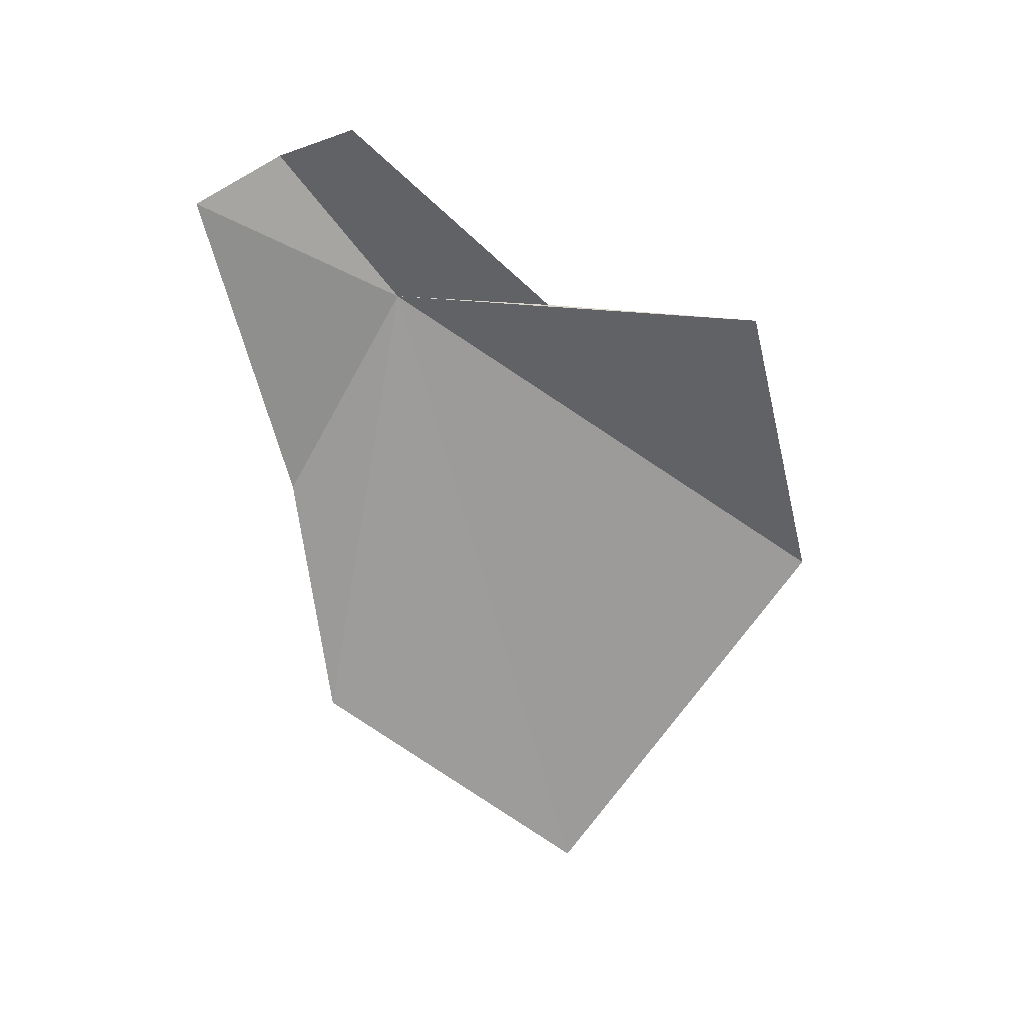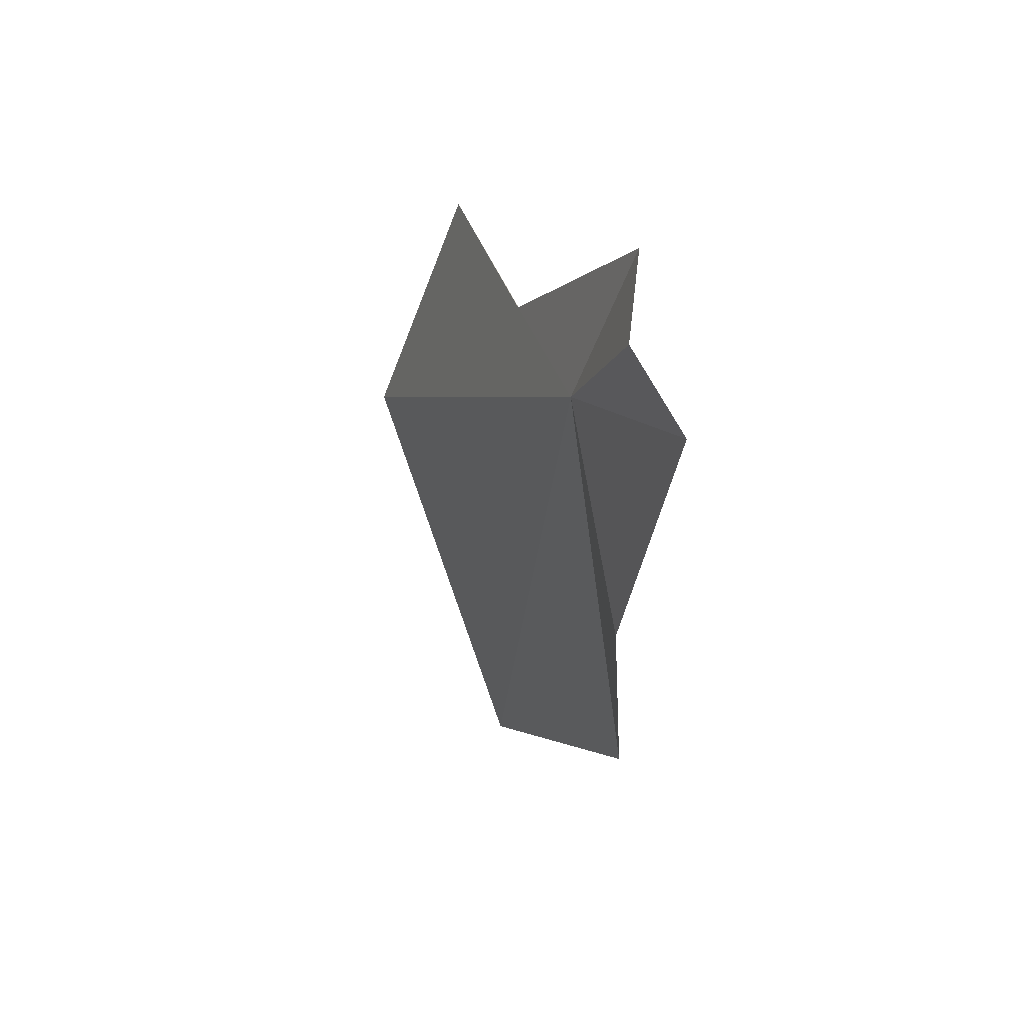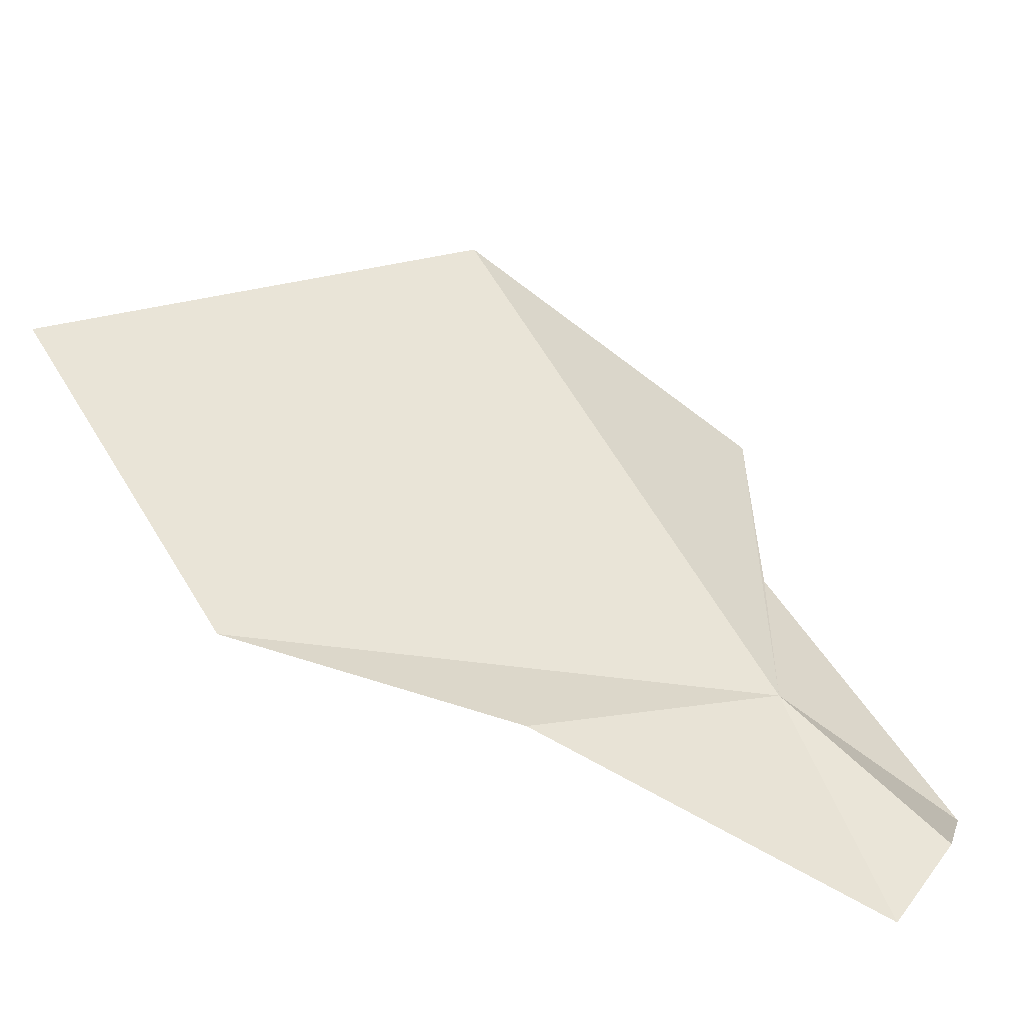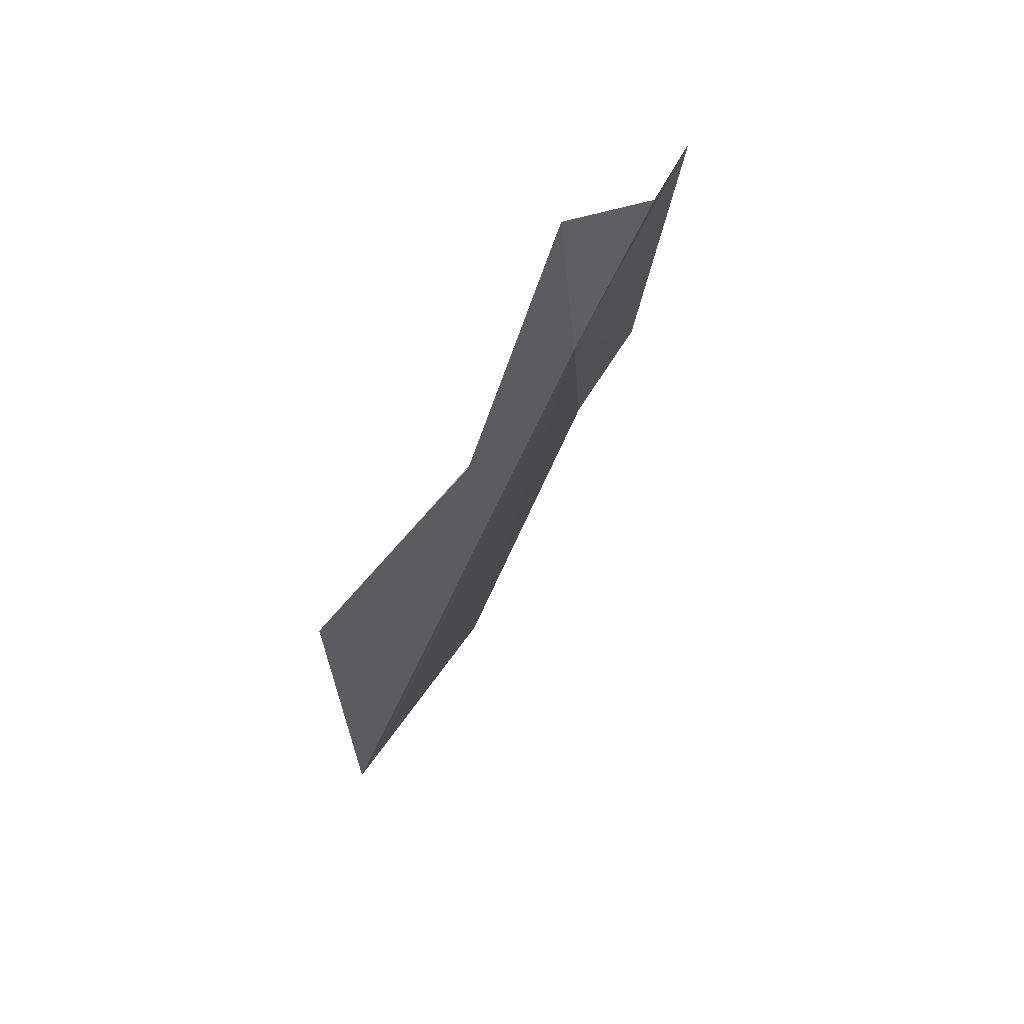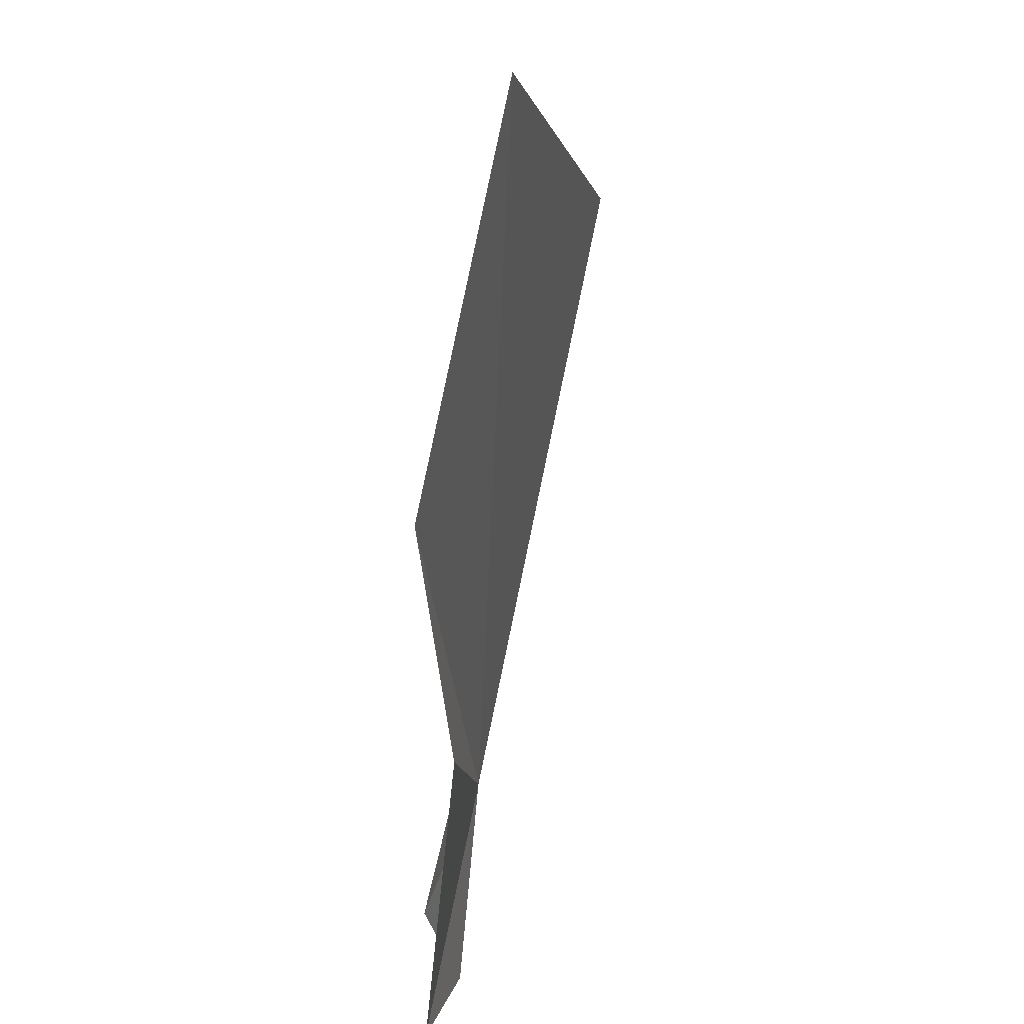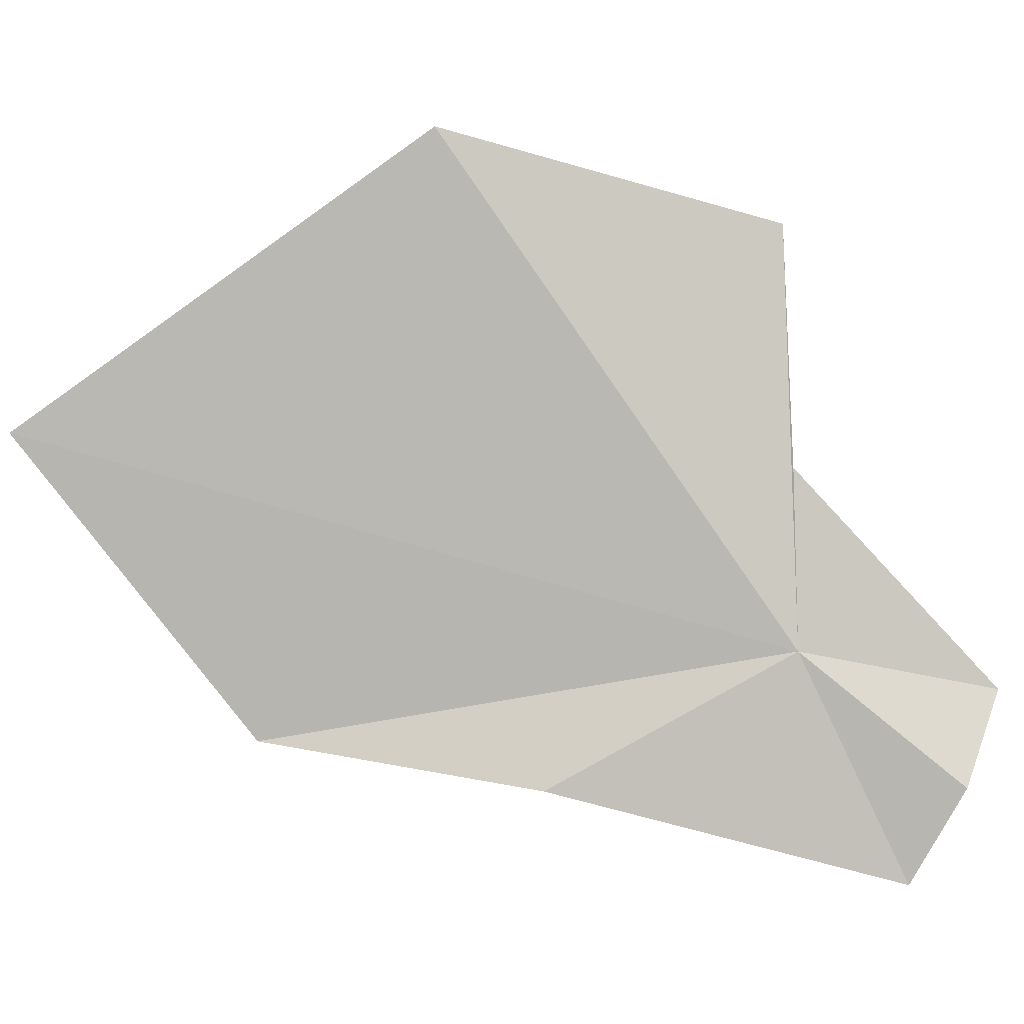
<metadata>
{"format":"obj","ext":"obj","renderer":"f3d","projection":"perspective","resolution":1024,"background":"white","views":[{"elev":22.8,"azim":101.9,"up":"+Z"},{"elev":42.3,"azim":-14.7,"up":"+Z"},{"elev":-58.7,"azim":-109.4,"up":"+Y"},{"elev":75.6,"azim":-135.3,"up":"+Z"},{"elev":-39.0,"azim":179.6,"up":"+Y"},{"elev":-8.5,"azim":-91.1,"up":"+Y"}]}
</metadata>
<code>
v 5.707 30.28 9.054
v 5.792 30.13 8.158
v 5.74 30.05 8.634
v 5.657 30.63 7.755
v 5.793 29.9 9.243
v 5.738 30.05 9.334
v 5.807 30.22 9.405
v 5.663 30.99 9.034
v 5.497 31.11 8.453
v 5.686 30.58 9.048
f 1 3 2
f 1 2 4
f 1 6 5
f 1 5 3
f 1 7 6
f 1 9 8
f 1 8 10
f 1 10 7
f 1 4 9

</code>
